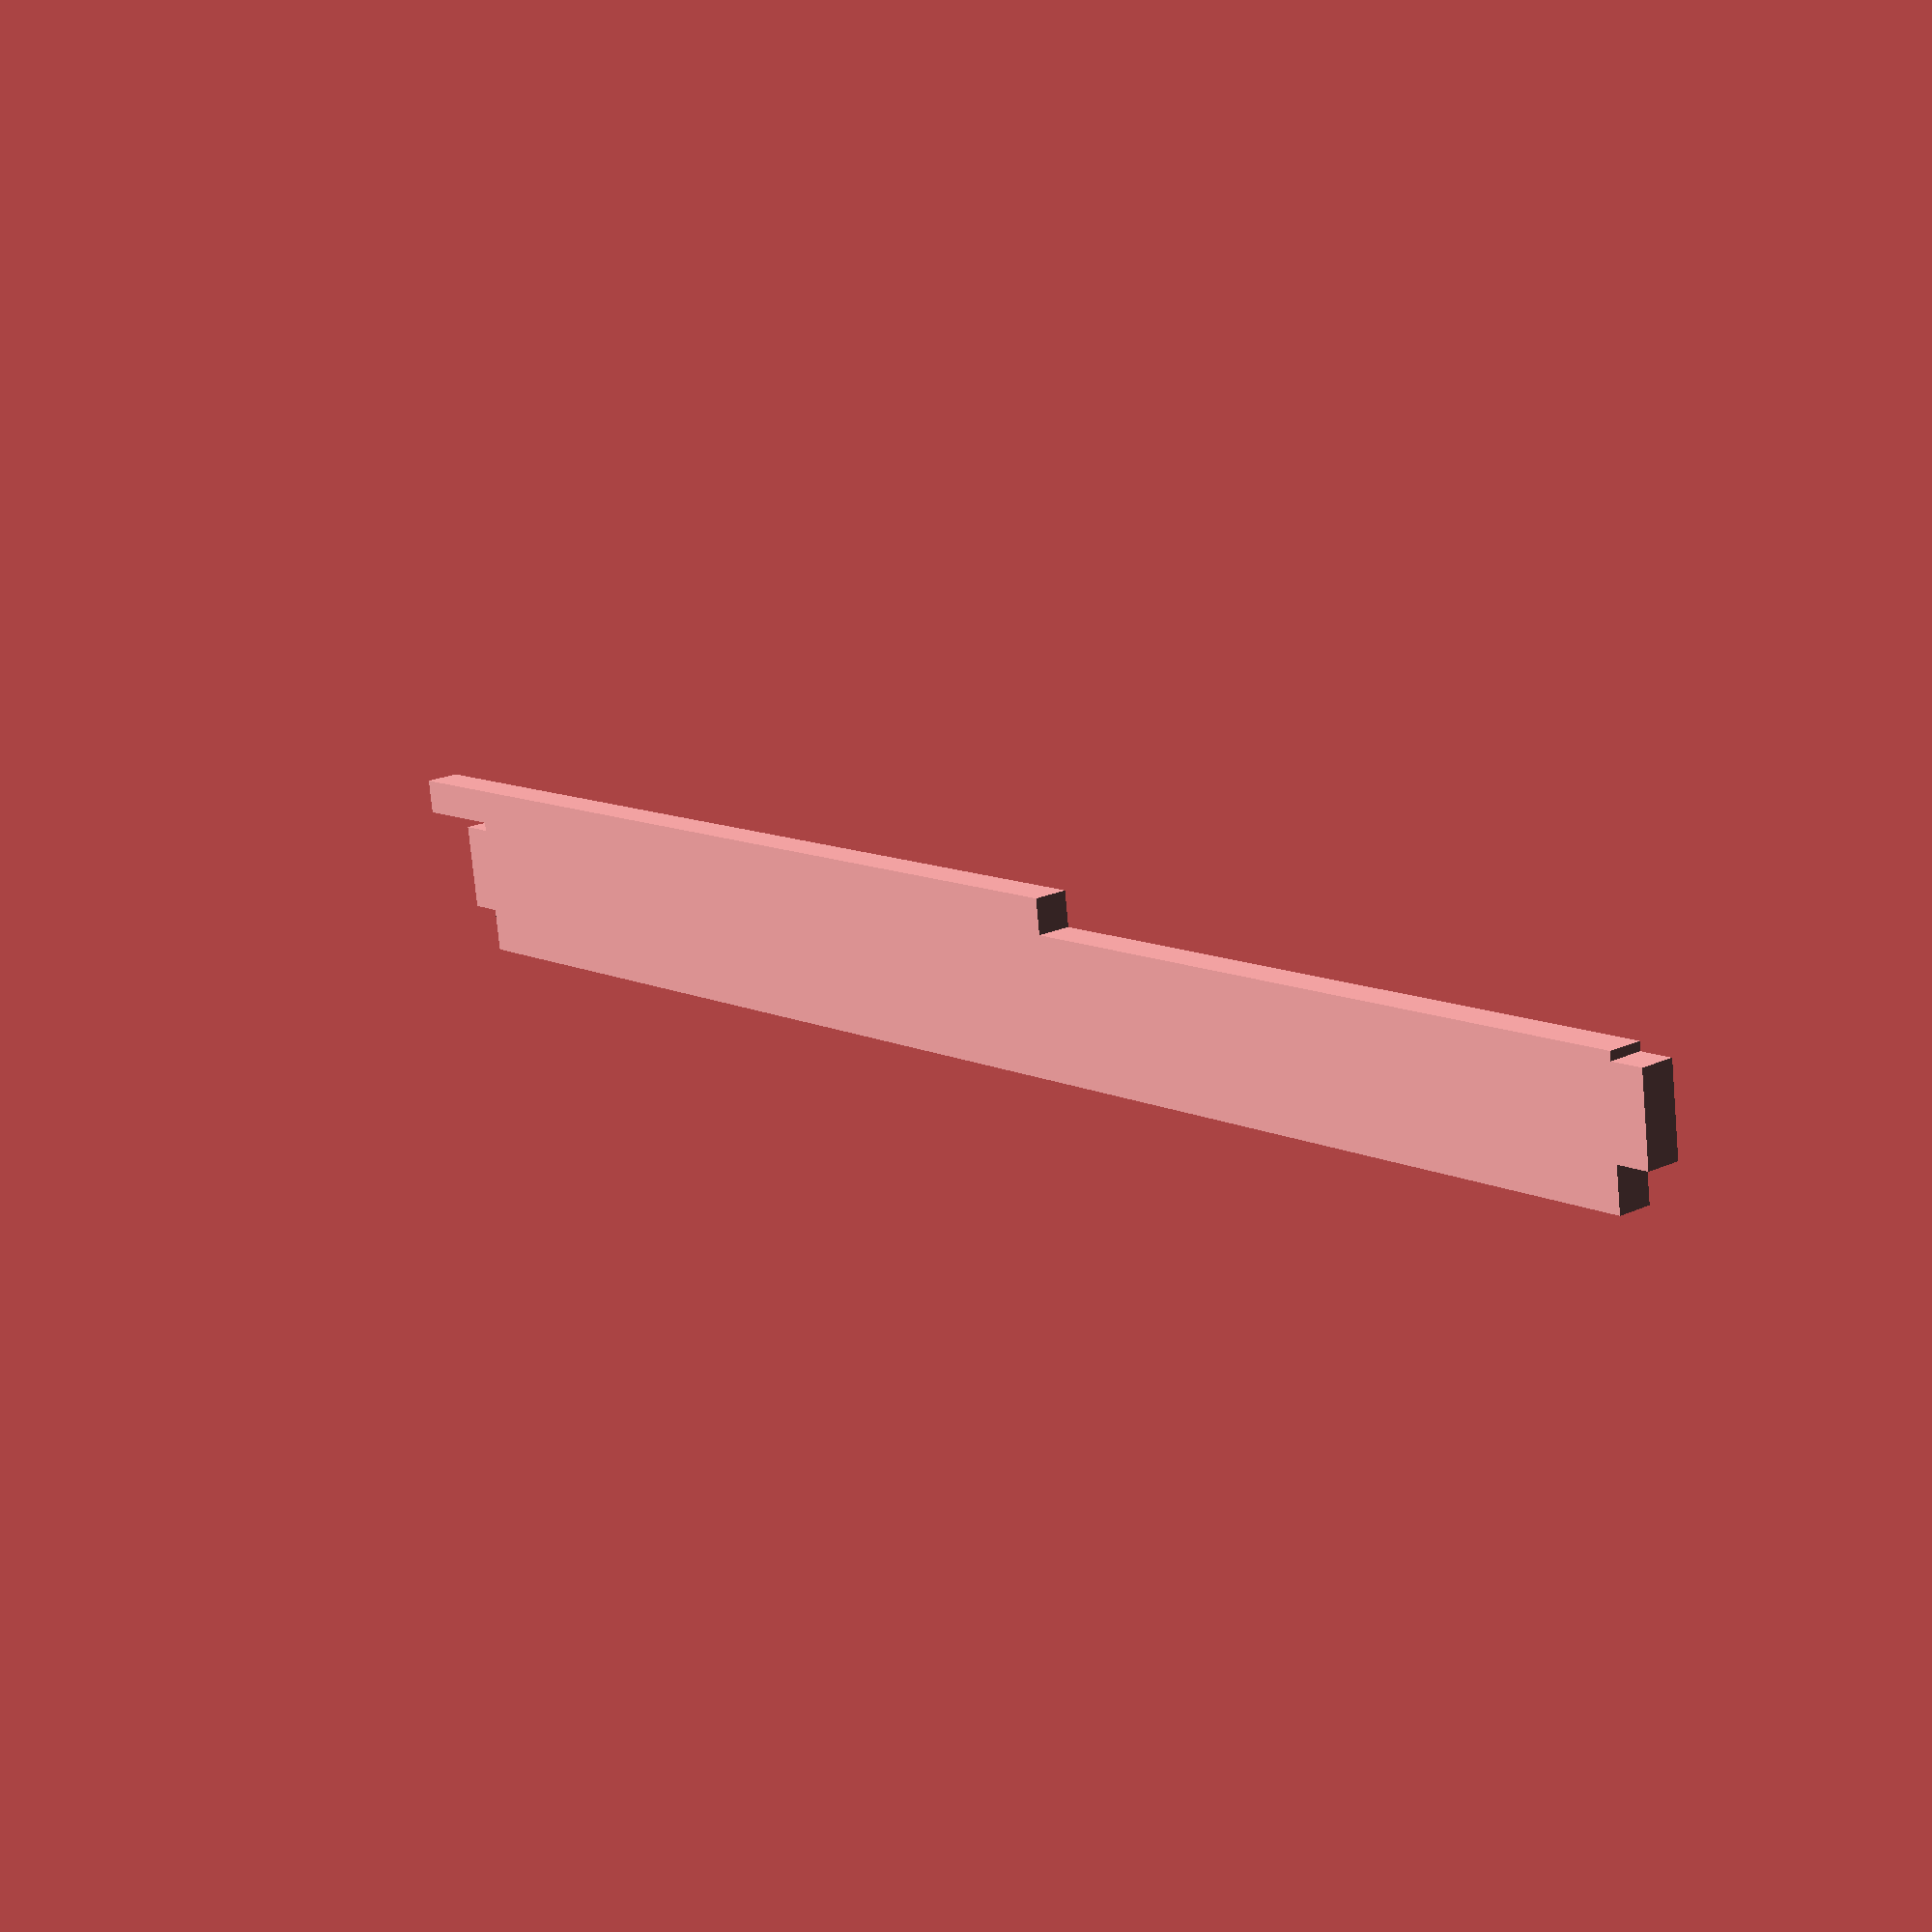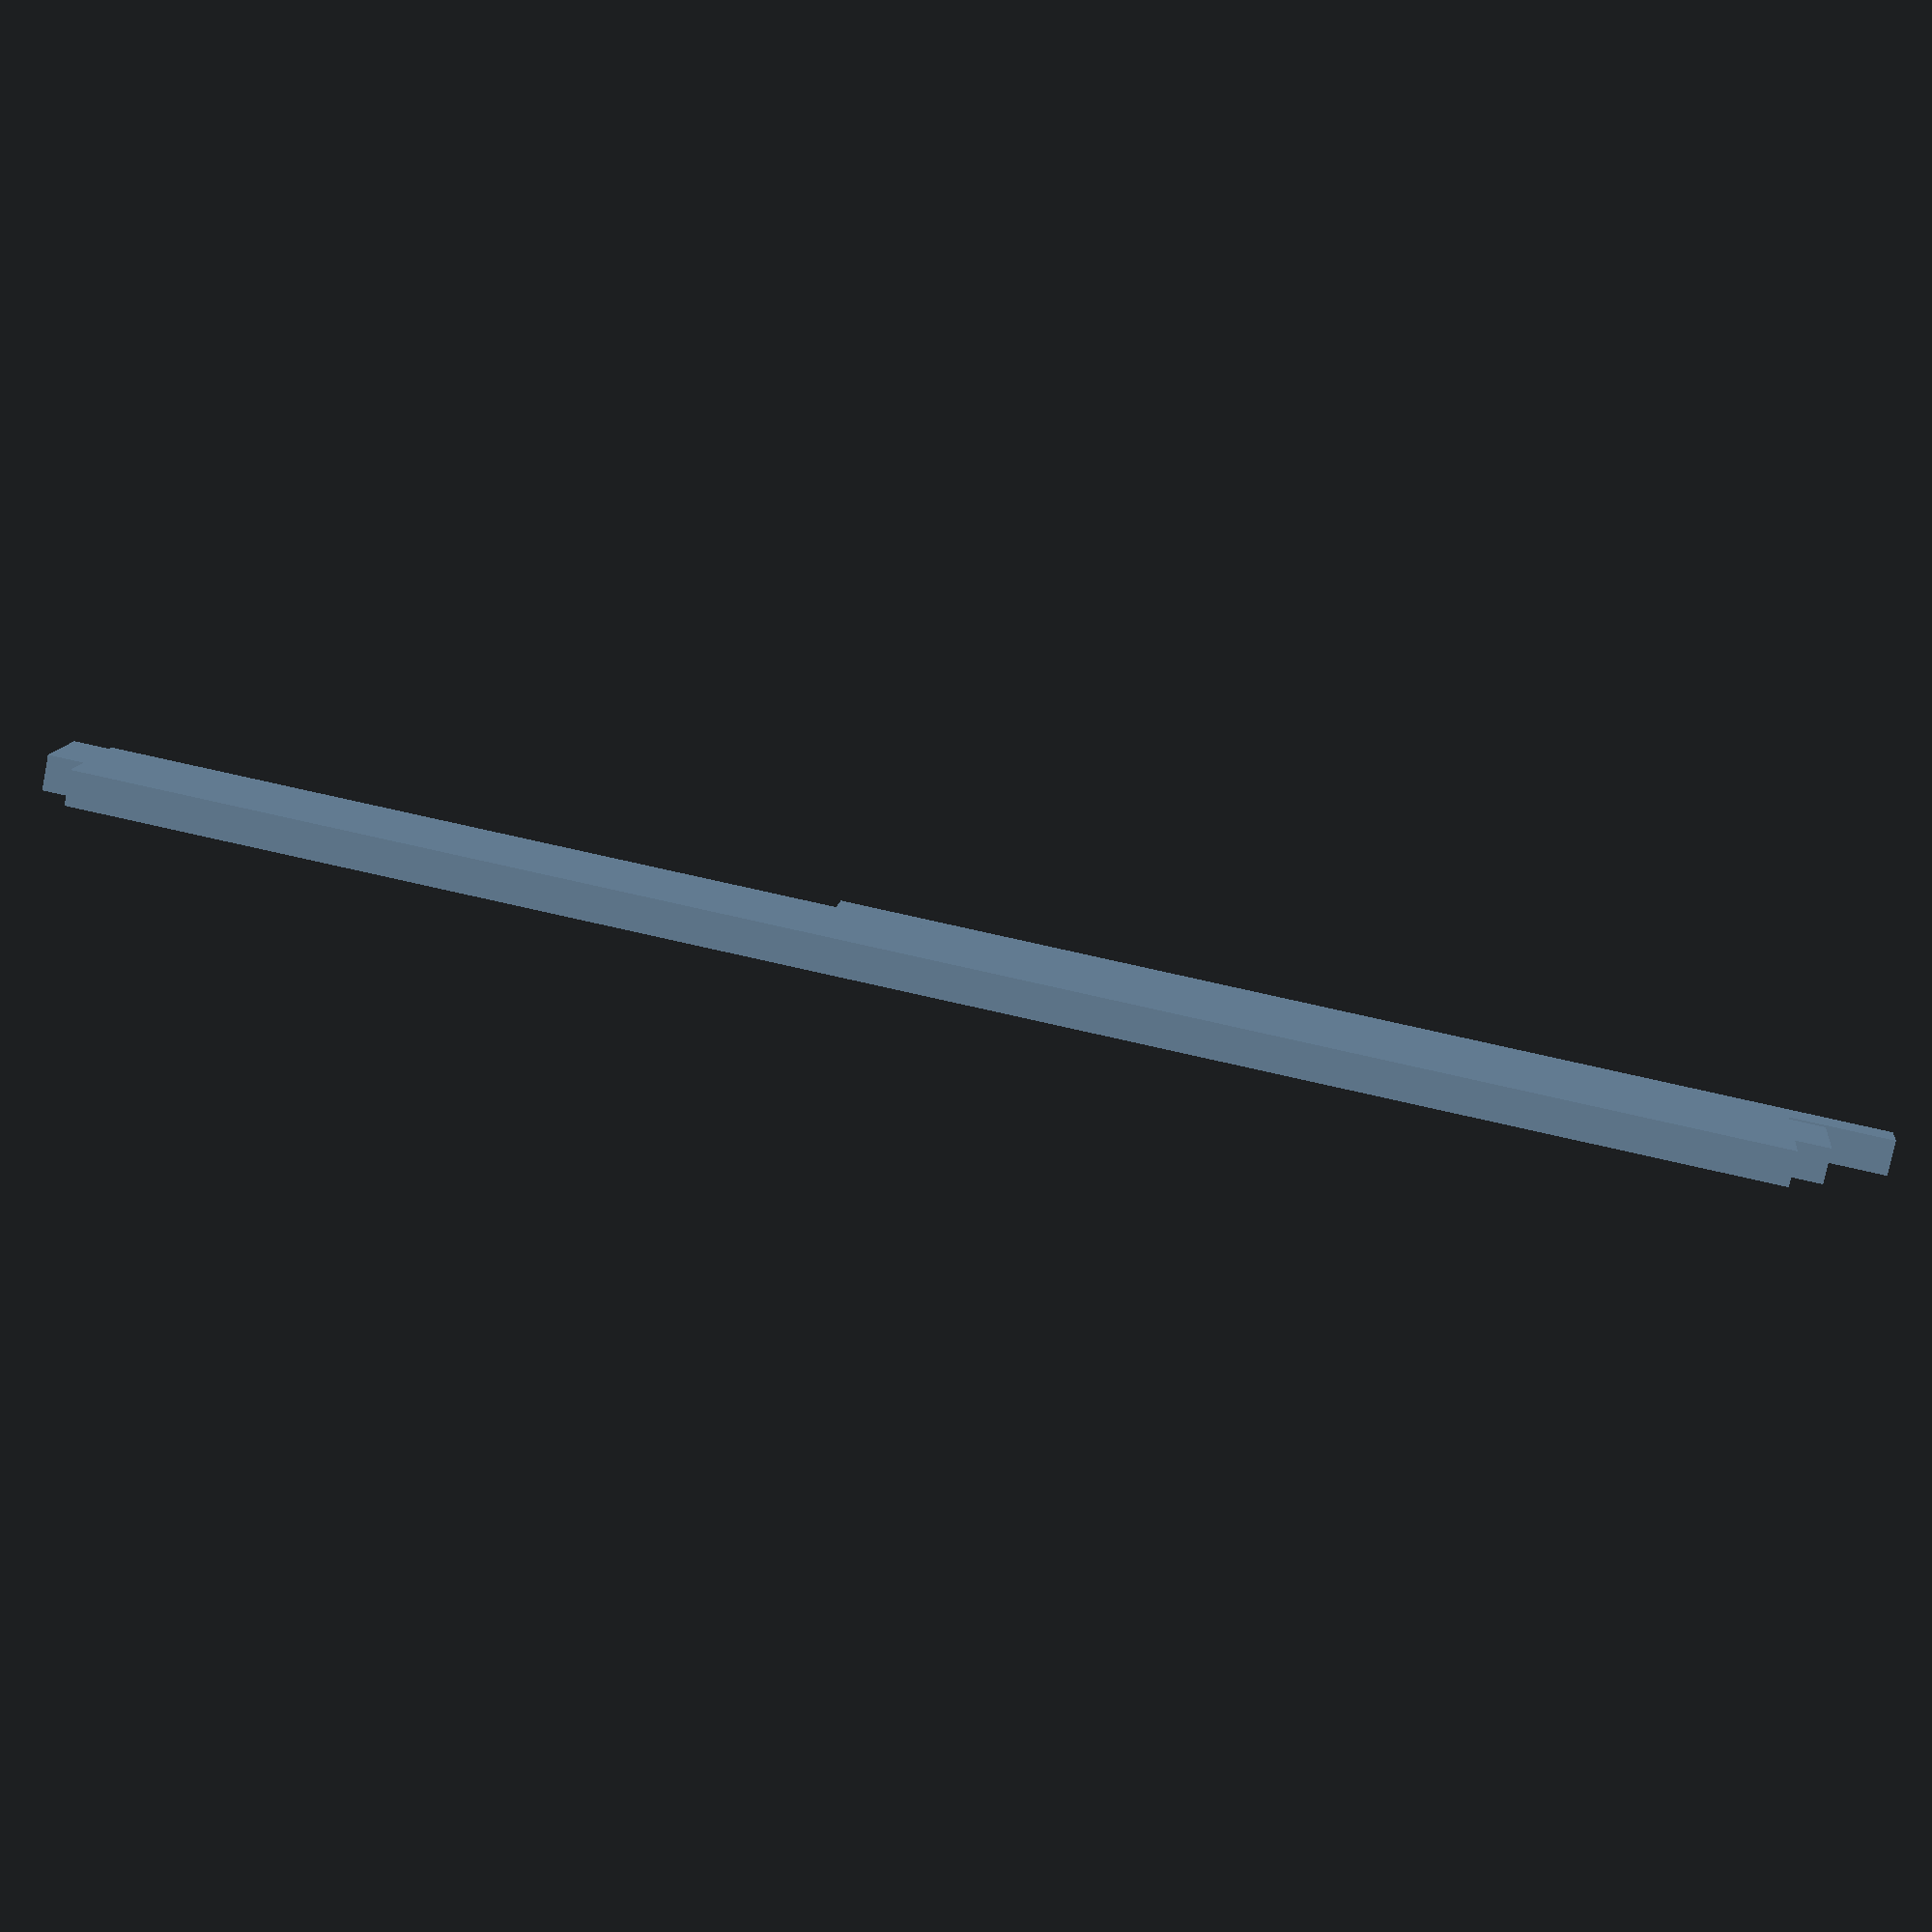
<openscad>
//layout=[3,4];
//layout=[2,3];
layout=[4,6];
//layout=[2,1];
thickness=6;
div_thickness=3;
ct=thickness;
ch=20;
lid_height=30;
material_depth=304;
material_width=609.6;

upright=true;
handle_width=85;

// champain bottle
bottle_height=299;
bottle_width=85;

// 750ml bottle
//bottle_height=291;
//bottle_width=80;

// 12oz normal
bottle_height=196;
bottle_width=65.5;

// 12oz tall
//bottle_height=226;
//bottle_width=61;

// 16oz swingtop
//bottle_height=256;
//bottle_width=71;

div_height=bottle_height/2;
side_length=layout[1]*bottle_width+
             (layout[1]-1)*div_thickness+
             thickness*2;
end_length=layout[0]*bottle_width+
             (layout[0]-1)*div_thickness+
             thickness*2;

//%cube([300, 600, 6]);
//bottles();
//case();
lid_end();
//bottles24();
//end();
//inside();
//outside();
//divider();
//lid();
//lid_end();
//champagne_layout();

module champagne_layout(){
bottle_height=299;
bottle_width=85;
  %cube([300, 600, 6],center=true);
//  translate([-bottle_height/2,-120,0]) rotate([0,90,0]) outside();
  translate([-bottle_height/2,-160,0]) rotate([90,0,90]) divider();
}

module model(){
  translate([0,0,bottle_height+thickness]) rotate([0,180,0]) lid();
  case();
  lid();
}

module lid(){
//  translate([side_length/2,end_length/2,0]){
  bottom();
  for(X=[-1,1]) translate([side_length*X,0,(lid_height-thickness)/2]) rotate([0,90,0]) lid_side();
  for(Y=[-1,1]) translate([0,(side_length+thickness)/2*Y,(lid_height-thickness)/2]) rotate([-90,0,0]) lid_end();
//  }
}

module lid_end(){
    tabs=4;
    union(){
      translate([0,-thickness/2,0])
    cube([end_length, lid_height-thickness,thickness], center=true);

    for(X=[0:1:tabs])
      translate([X*(end_length/(tabs*2)), (lid_height-thickness)/2,0]) 
        cube([end_length/(tabs*2), ct, thickness], center=true);
    for(X=[-1,1])
      translate([(end_length+thickness)/2*X,0,0])
        cube([ct, lid_height/2, thickness], center=true);
    }
}

module lid_side(){
  difference(){
    union(){
      translate([-thickness/2,0,0])
      cube([lid_height-thickness,side_length,thickness], center=true);
//    for(Y=[-1.5,0,1.5])
//      translate([(lid_height-thickness)/2, bottle_width*Y, 0])
//        cube([ct, bottle_width/2, thickness], center=true);
    }
//    for(Y=[-1,1])
//      translate([0,(bottle_width*2+thickness*3)*Y,0])
//        cube([lid_height/2, ct, thickness+2], center=true);
  }
}


module bottom(){
  translate([0,0,-thickness])
  difference(){
    cube([end_length+thickness*2, side_length+thickness*2, thickness], center=true);
    for(Y=[-1,1], X=[-1,0,1])
      translate([bottle_width*X, (bottle_width*2+thickness*3)*Y,0]) 
        cube([bottle_width/2, ct, thickness+2], center=true);
    for(X=[-1,1], Y=[-1.5,0,1.5])
      translate([(bottle_width*1.5+thickness*2.5)*X, bottle_width*Y,0]) 
        cube([ct, bottle_width/2, thickness+2], center=true);
  }
}

module case(){
  translate([0, -thickness/2, 0]) outside();
  translate([end_length-thickness, -thickness/2, 0]) outside();
  if(upright){
    for(X=[1:1:layout[0]-1])
      translate([(bottle_width+div_thickness)*X, 0, 0])
        inside();
  
    for(Y=[1:1:layout[1]-1])
      translate([-thickness/2, div_thickness/2+(bottle_width+  div_thickness)*Y,0])
        divider();
  }
  translate([0, side_length-thickness, 0]) end();
  translate([0, 0, 0]) end();
}

module outside(){
  difference(){
    translate([-thickness/2,0,0])
      cube([thickness, side_length, bottle_height]);
    for(Y=[thickness/2,side_length-thickness/2], Z=[30:40:bottle_height])
      translate([0, Y, Z]) 
        cube([thickness+2, ct, ch], center=true);
    for(Y=[1:1:layout[1]-1], Z=[30:40:div_height+1])
      translate([0, -div_thickness/2+thickness+(bottle_width+div_thickness)*Y,Z]) 
        cube([thickness+2, div_thickness, ch], center=true);
  }
}

module inside(){
  difference(){
    translate([0,-thickness/2,0]) 
      cube([div_thickness, side_length, div_height]);
    
    for(Y=[1:1:layout[1]-1])
    translate([0, div_thickness/2+(bottle_width+div_thickness)*Y,div_height*.25])
      cube([thickness+2, div_thickness, div_height/2], center=true);
    for(Y=[0,side_length-thickness], Z=[30:40:bottle_height])
      translate([0, Y, Z]) 
        cube([thickness+2, ct, ch], center=true);
  }
}

module end(){
  difference(){
    translate([-thickness/2,-thickness/2,0]) 
      cube([end_length, thickness, bottle_height],center=false);
     translate([end_length/2, 0, 0])
    hull()
      for(X=[-1,1]) rotate([90,0,0]) translate([(handle_width/2-15)*X, bottle_height-lid_height-15, 0]) 
        cylinder(d=30,h=thickness+2, center=true);
    for(X=[0,end_length-thickness], Z=[10:40:bottle_height])
      translate([X,0,Z]) 
        cube([ct, thickness+2, ch], center=true);
    
    if(upright){
      for(X=[1:1:layout[0]-1], Z=[10:40:div_height])
        translate([div_thickness/2+(bottle_width+div_thickness)*X, 0, Z])
        cube([div_thickness, thickness+2, ch], center=true);
    }
  }
}

module divider(){
  difference(){
    translate([0,-div_thickness/2,0]) 
      cube([end_length, div_thickness, div_height]);
    for(X=[thickness/2,end_length-thickness/2], Z=[10:40:div_height])
      translate([X,0,Z]) 
        cube([ct, thickness+2, ch], center=true);
    for(X=[1:1:layout[0]-1]) 
      translate([thickness/2+div_thickness/2+(bottle_width+div_thickness)*X, 0, div_height*.75]) 
        cube([div_thickness, thickness+2, div_height/2], center=true);
  }
}

module bottles24(){
  for(X=[0:1:layout[0]-1], Y=[0:1:layout[1]-1]) 
    translate([((bottle_width+thickness)/2)+(bottle_width+div_thickness)*X,(bottle_width+thickness)/2+(bottle_width+div_thickness)*Y,0]) 
      %bottle();
}

module bottles(){
  for(X=[-1,0,1], Y=[-1.5,-0.5,0.5,1.5]) 
    translate([(bottle_width+thickness)*X,(bottle_width+thickness)*Y,0]) 
      %bottle();
}

module bottle(){
  cylinder(d=bottle_width, h=bottle_height*.50);
  translate([0,0,bottle_height*.50]) cylinder(d1=bottle_width, d2=26, h=bottle_height*.50);
}
</openscad>
<views>
elev=339.4 azim=8.3 roll=230.7 proj=p view=wireframe
elev=257.5 azim=186.2 roll=191.4 proj=p view=solid
</views>
